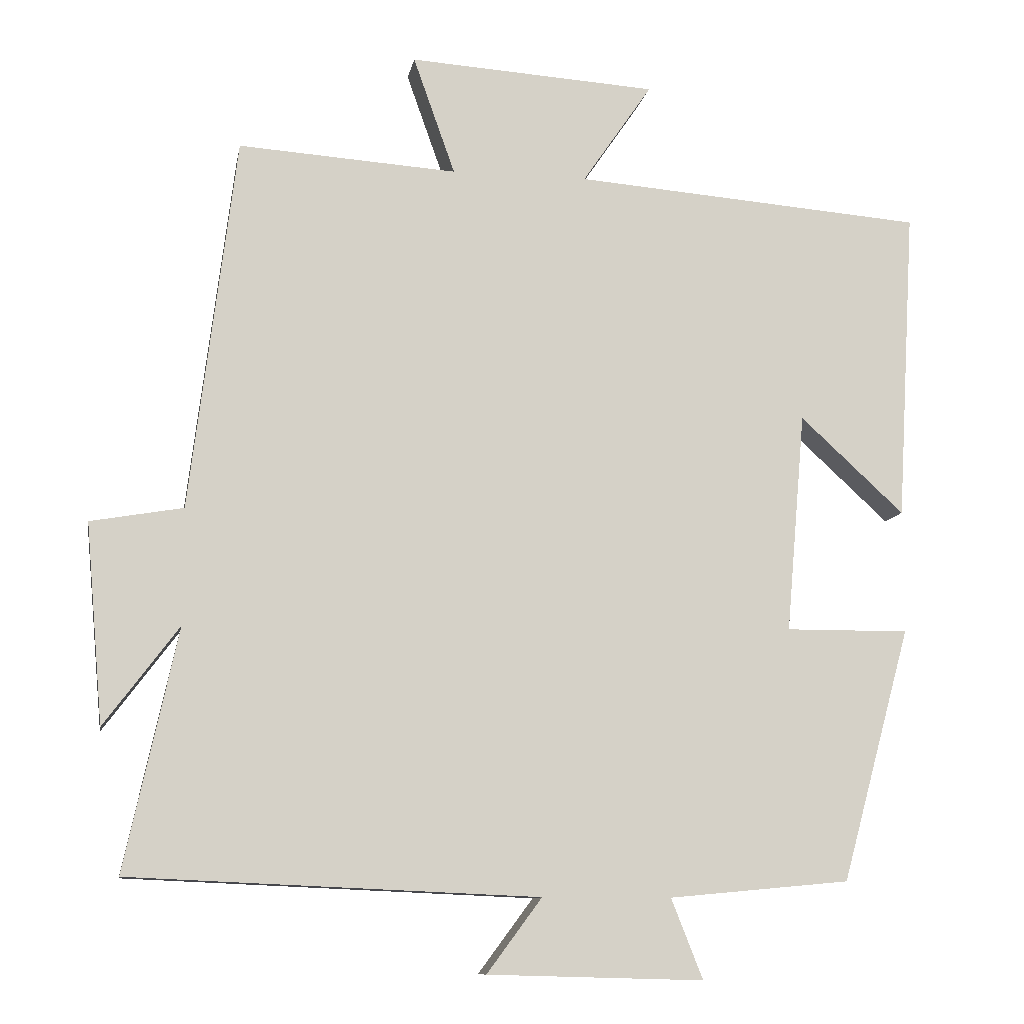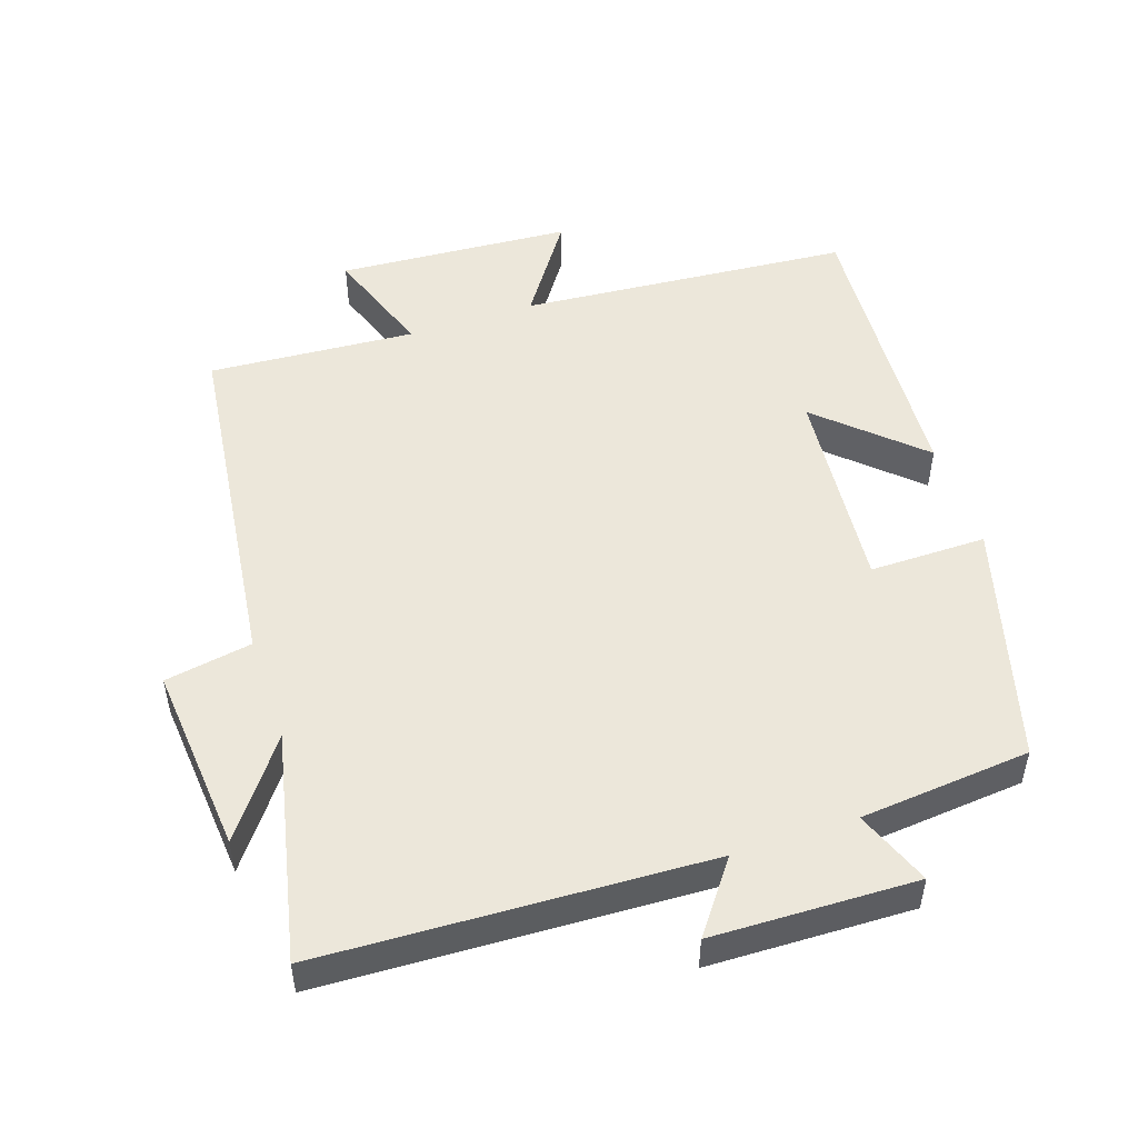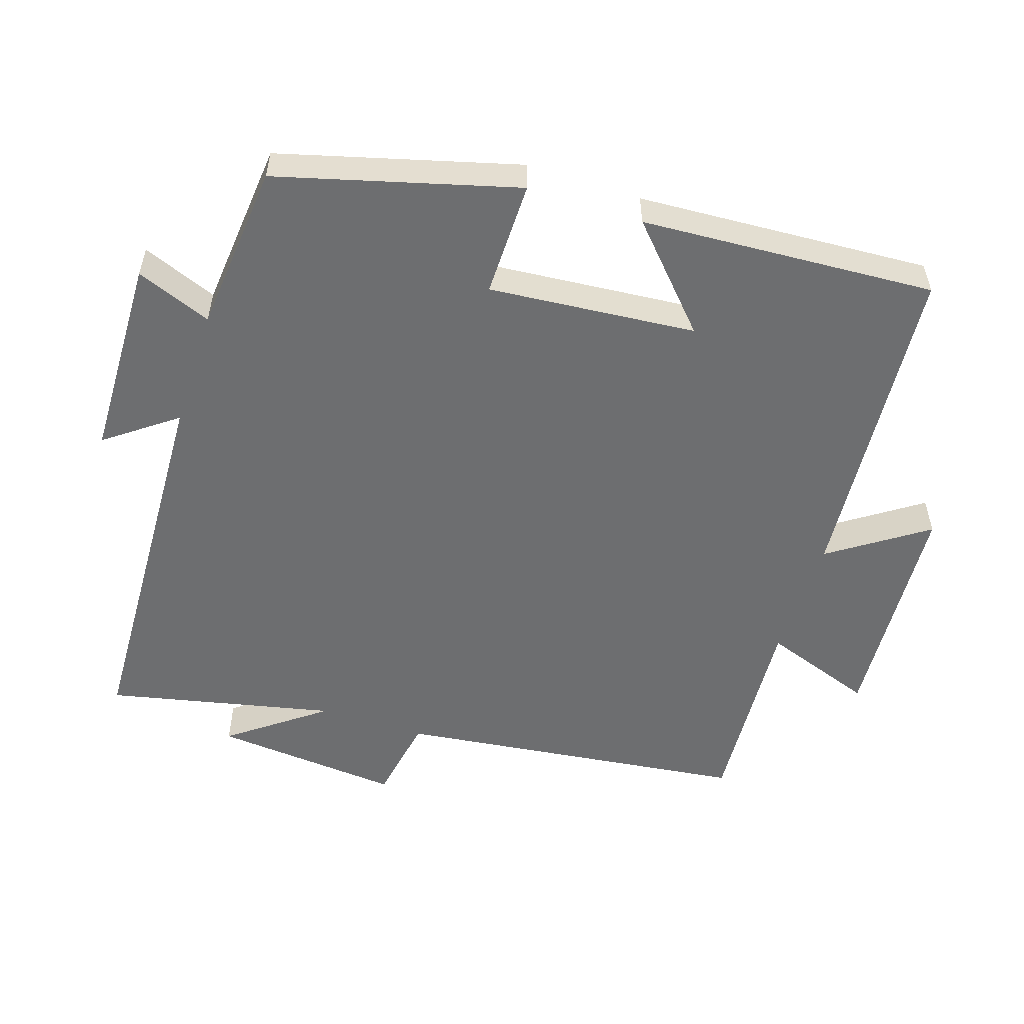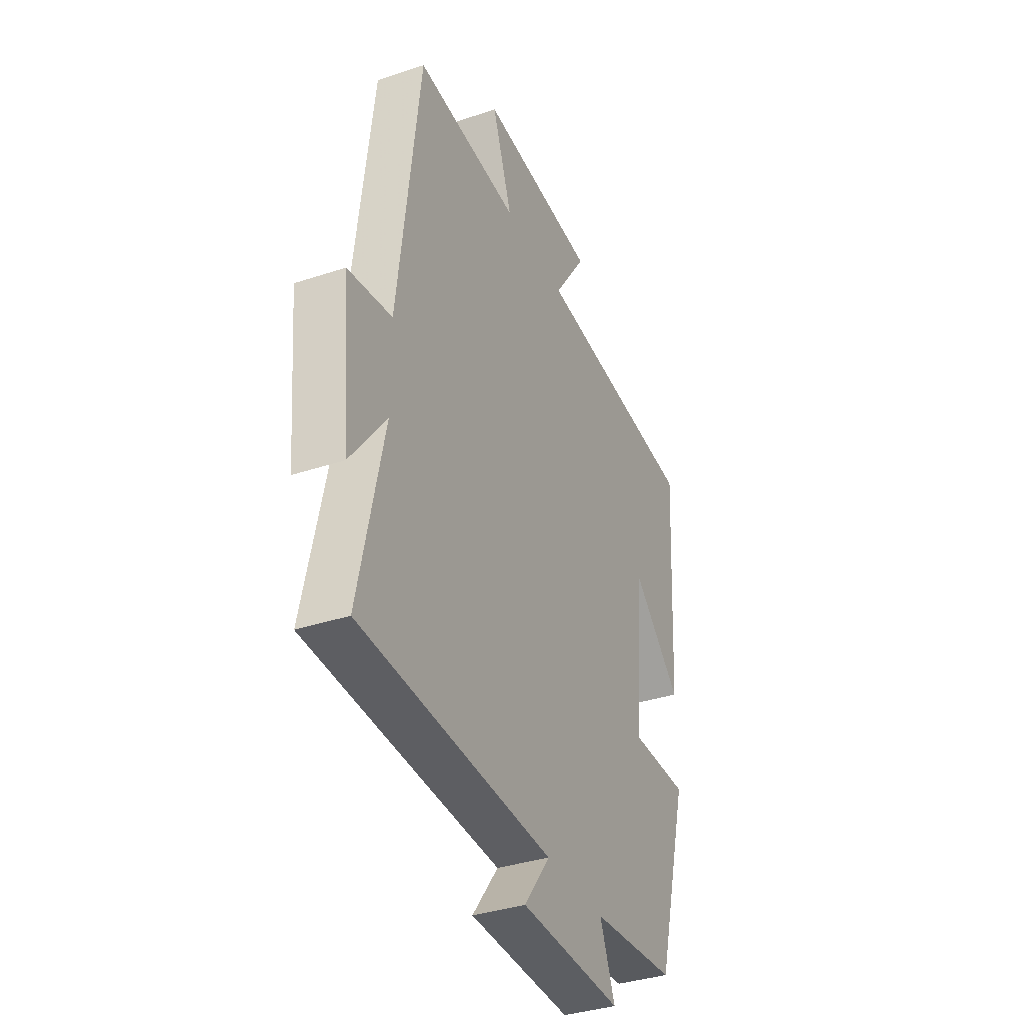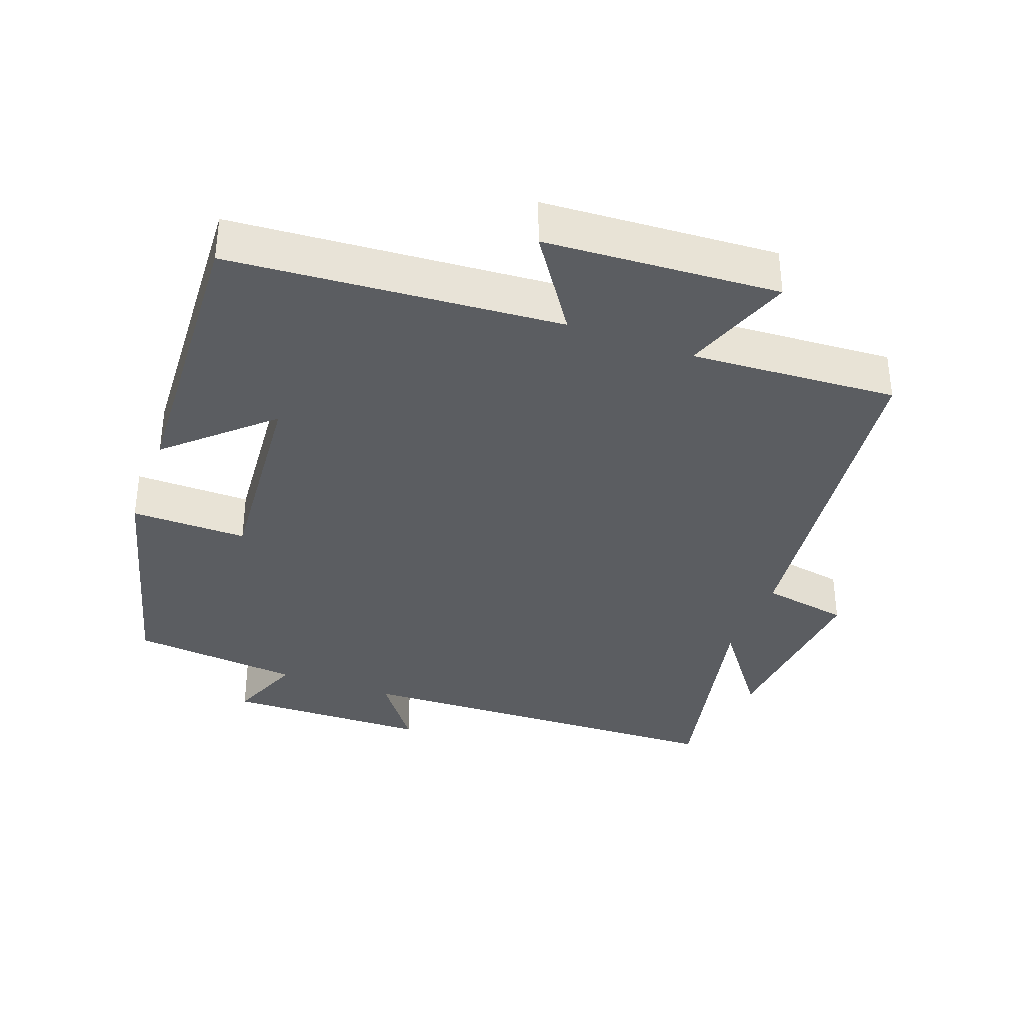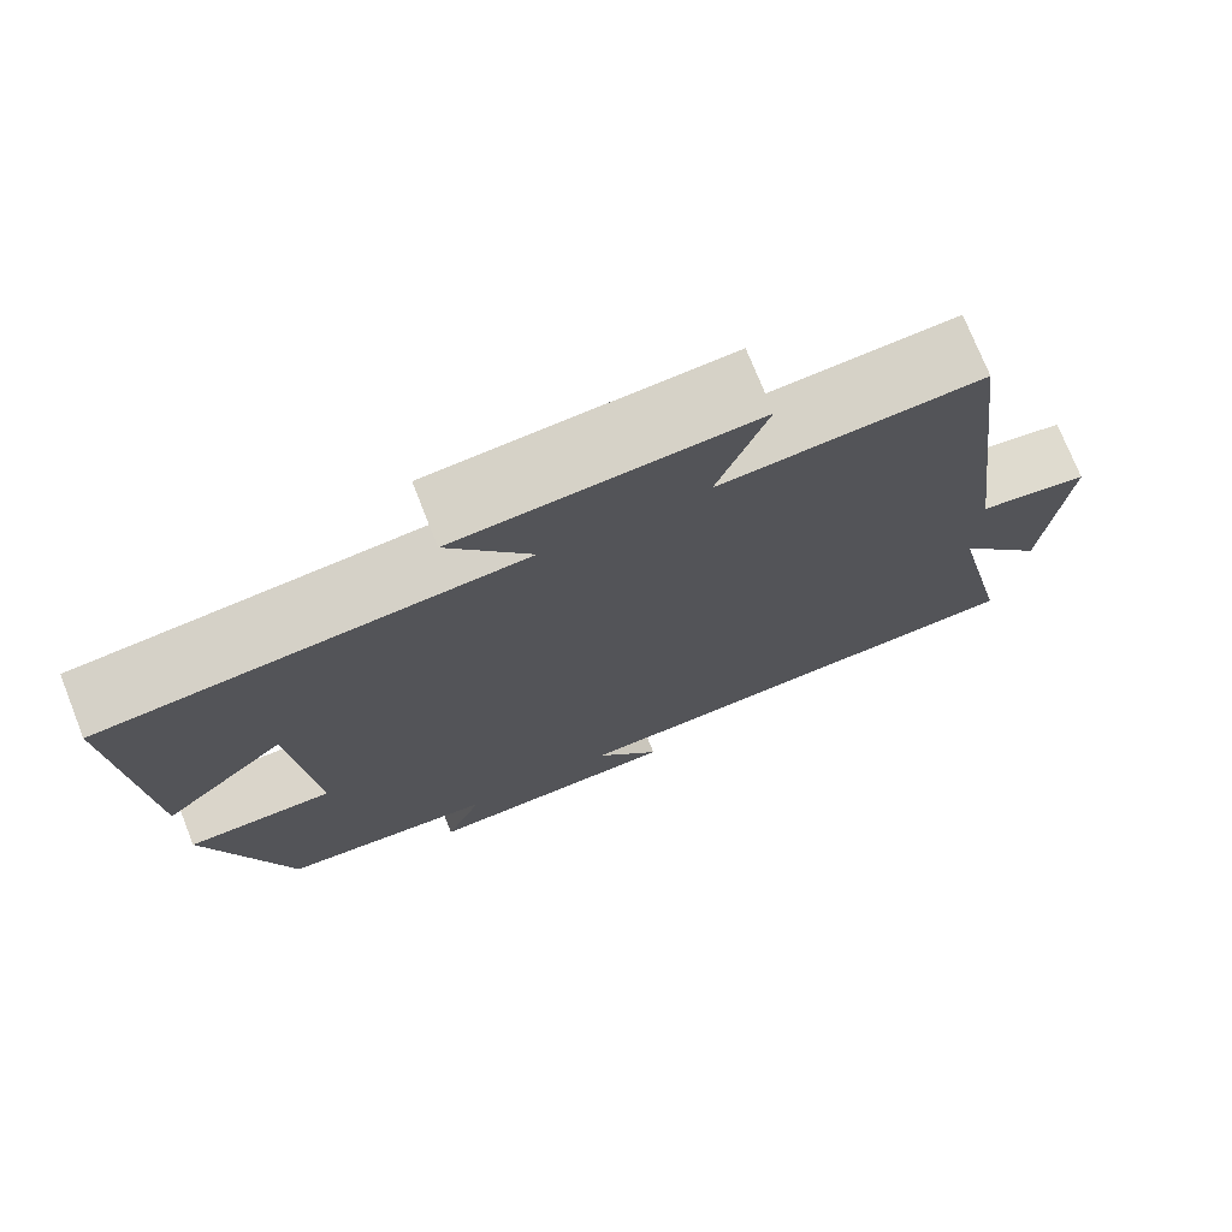
<metadata>
{"format":"obj","ext":"obj","renderer":"f3d","projection":"perspective","resolution":1024,"background":"white","views":[{"elev":-10.4,"azim":170.0,"up":"+Z"},{"elev":50.9,"azim":161.5,"up":"+Y"},{"elev":-54.3,"azim":-108.1,"up":"+Y"},{"elev":-36.3,"azim":113.5,"up":"+Z"},{"elev":-36.0,"azim":-20.5,"up":"+Y"},{"elev":74.5,"azim":-21.7,"up":"+Z"}]}
</metadata>
<code>
v -0.525 0.07 0.462
v -0.047 0.07 0.5
v -0.142 0.07 0.639
v 0.196 0.07 0.661
v 0.139 0.07 0.5
v 0.437 0.07 0.52
v 0.5 0.07 0.011
v 0.626 0.07 -0.011
v 0.602 0.07 -0.283
v 0.5 0.07 -0.147
v 0.572 0.07 -0.476
v 0.016 0.07 -0.5
v 0.091 0.07 -0.601
v -0.203 0.07 -0.609
v -0.16 0.07 -0.5
v -0.406 0.07 -0.477
v -0.5 0.07 -0.132
v -0.332 0.07 -0.133
v -0.358 0.07 0.167
v -0.5 0.07 0.036
v -0.525 0 0.462
v -0.047 0 0.5
v -0.142 0 0.639
v 0.196 0 0.661
v 0.139 0 0.5
v 0.437 0 0.52
v 0.5 0 0.011
v 0.626 0 -0.011
v 0.602 0 -0.283
v 0.5 0 -0.147
v 0.572 0 -0.476
v 0.016 0 -0.5
v 0.091 0 -0.601
v -0.203 0 -0.609
v -0.16 0 -0.5
v -0.406 0 -0.477
v -0.5 0 -0.132
v -0.332 0 -0.133
v -0.358 0 0.167
v -0.5 0 0.036
f 19 20 1 2
f 18 19 2
f 15 16 17 18
f 15 18 2
f 12 13 14 15
f 12 15 2
f 11 12 2
f 10 11 2
f 7 8 9 10
f 5 6 7 10
f 5 10 2 3
f 3 4 5
f 22 21 40 39
f 22 39 38
f 38 37 36 35
f 22 38 35
f 35 34 33 32
f 22 35 32
f 22 32 31
f 22 31 30
f 30 29 28 27
f 30 27 26 25
f 23 22 30 25
f 25 24 23
f 1 21 22 2
f 2 22 23 3
f 3 23 24 4
f 4 24 25 5
f 5 25 26 6
f 6 26 27 7
f 7 27 28 8
f 8 28 29 9
f 9 29 30 10
f 10 30 31 11
f 11 31 32 12
f 12 32 33 13
f 13 33 34 14
f 14 34 35 15
f 15 35 36 16
f 16 36 37 17
f 17 37 38 18
f 18 38 39 19
f 19 39 40 20
f 20 40 21 1

</code>
